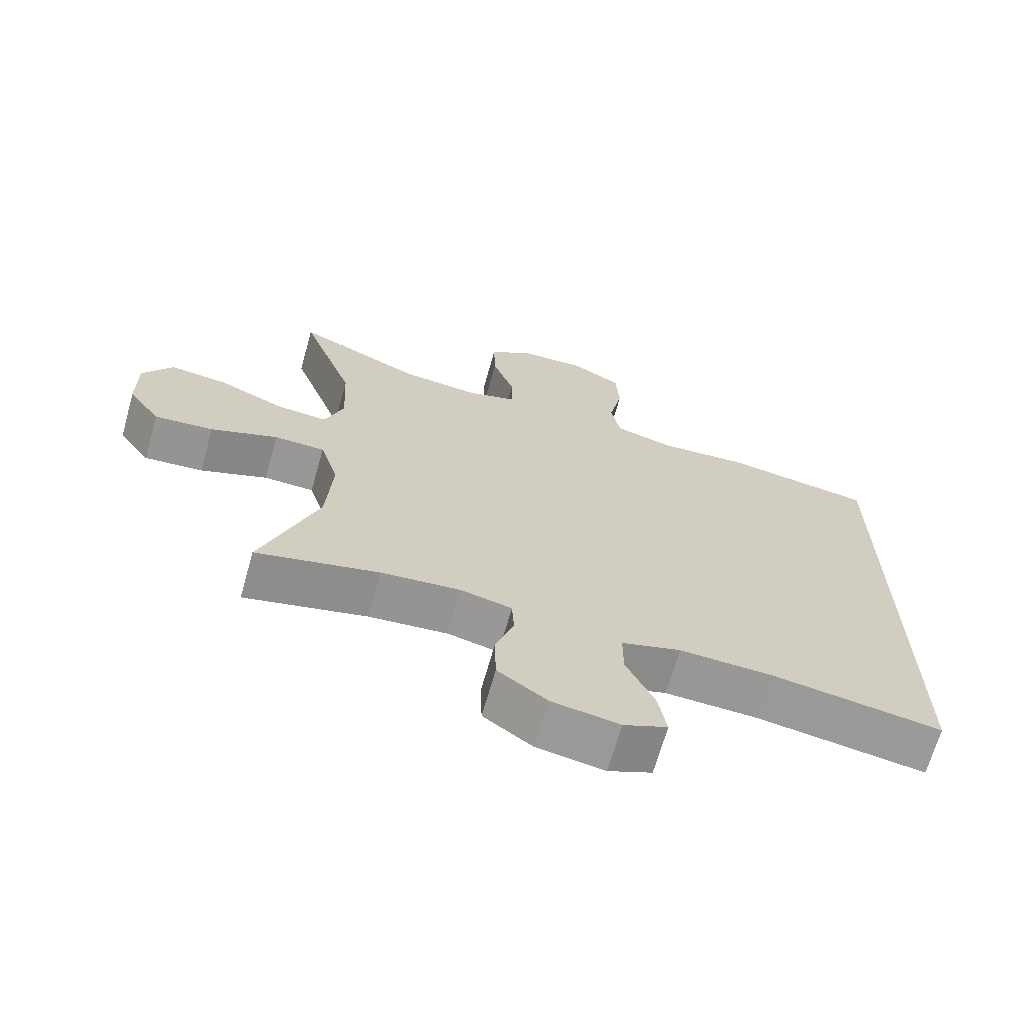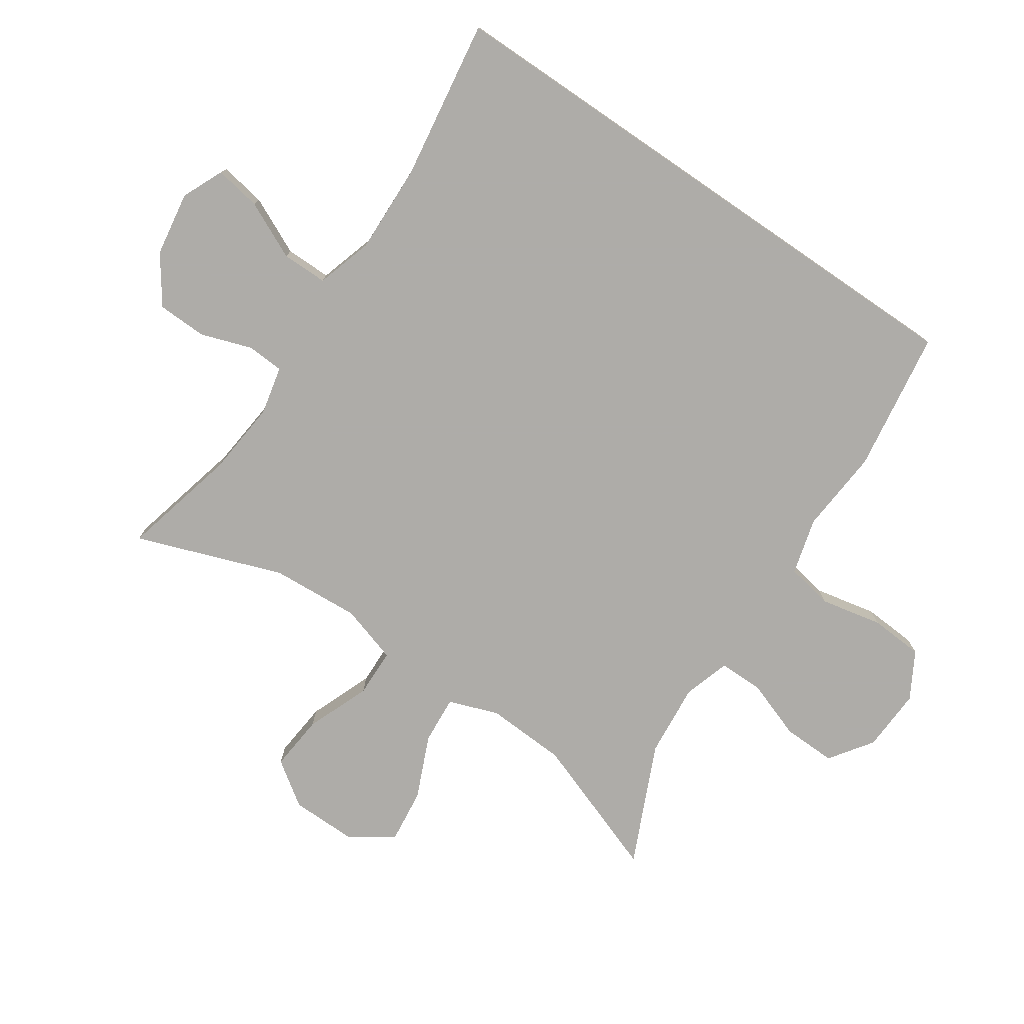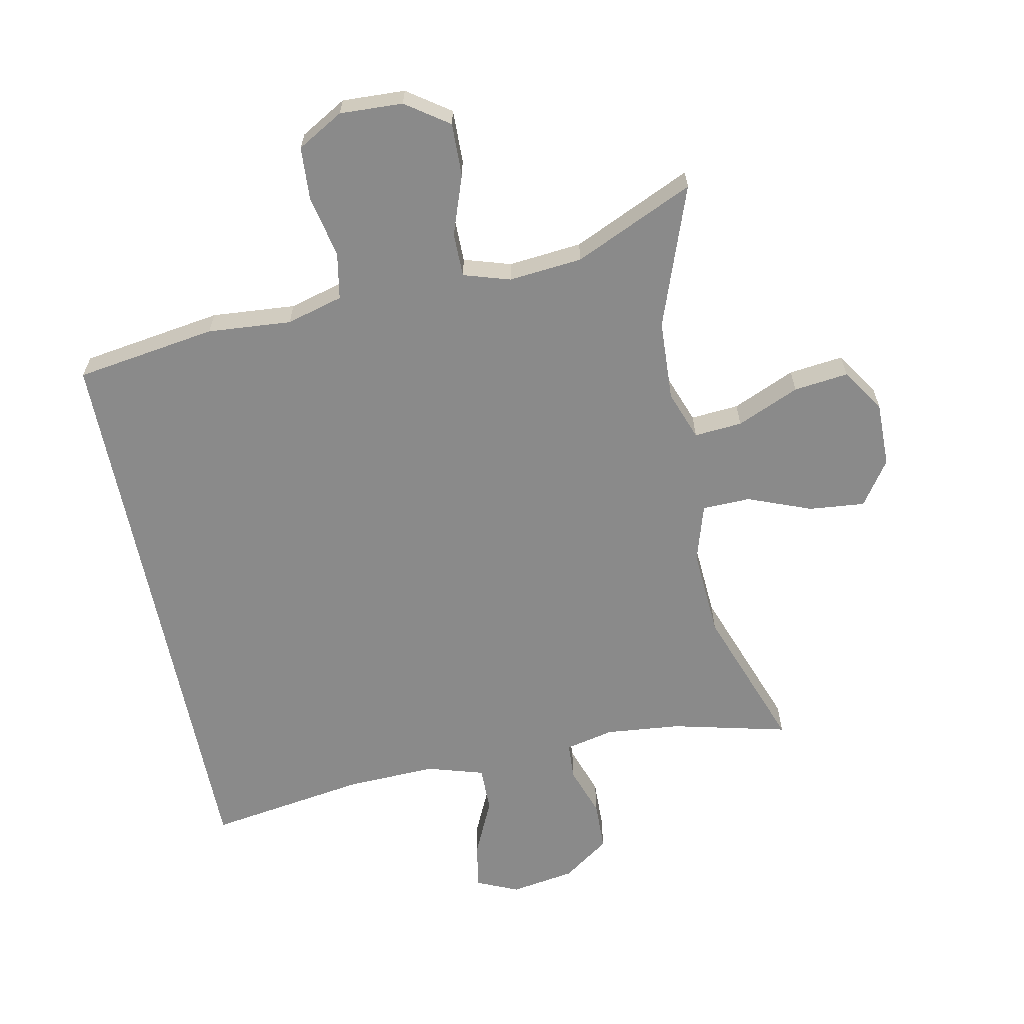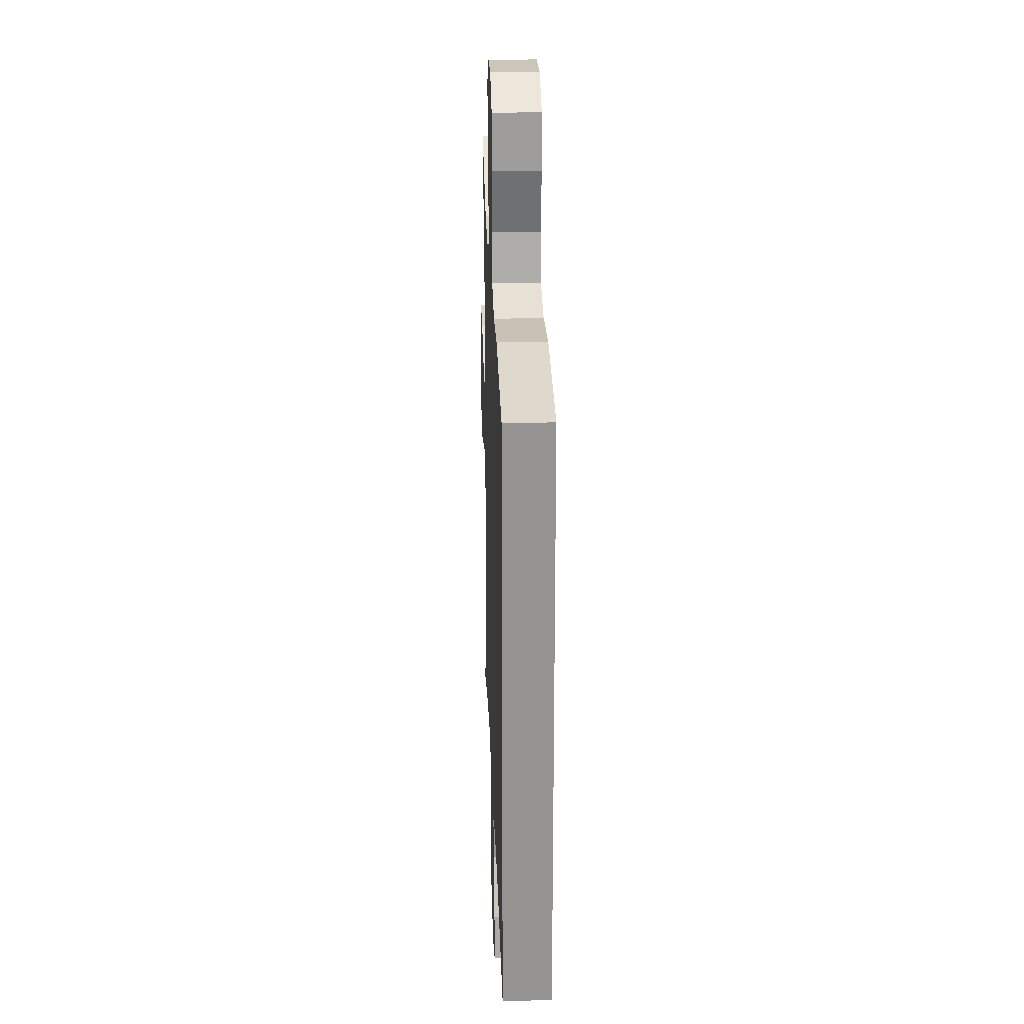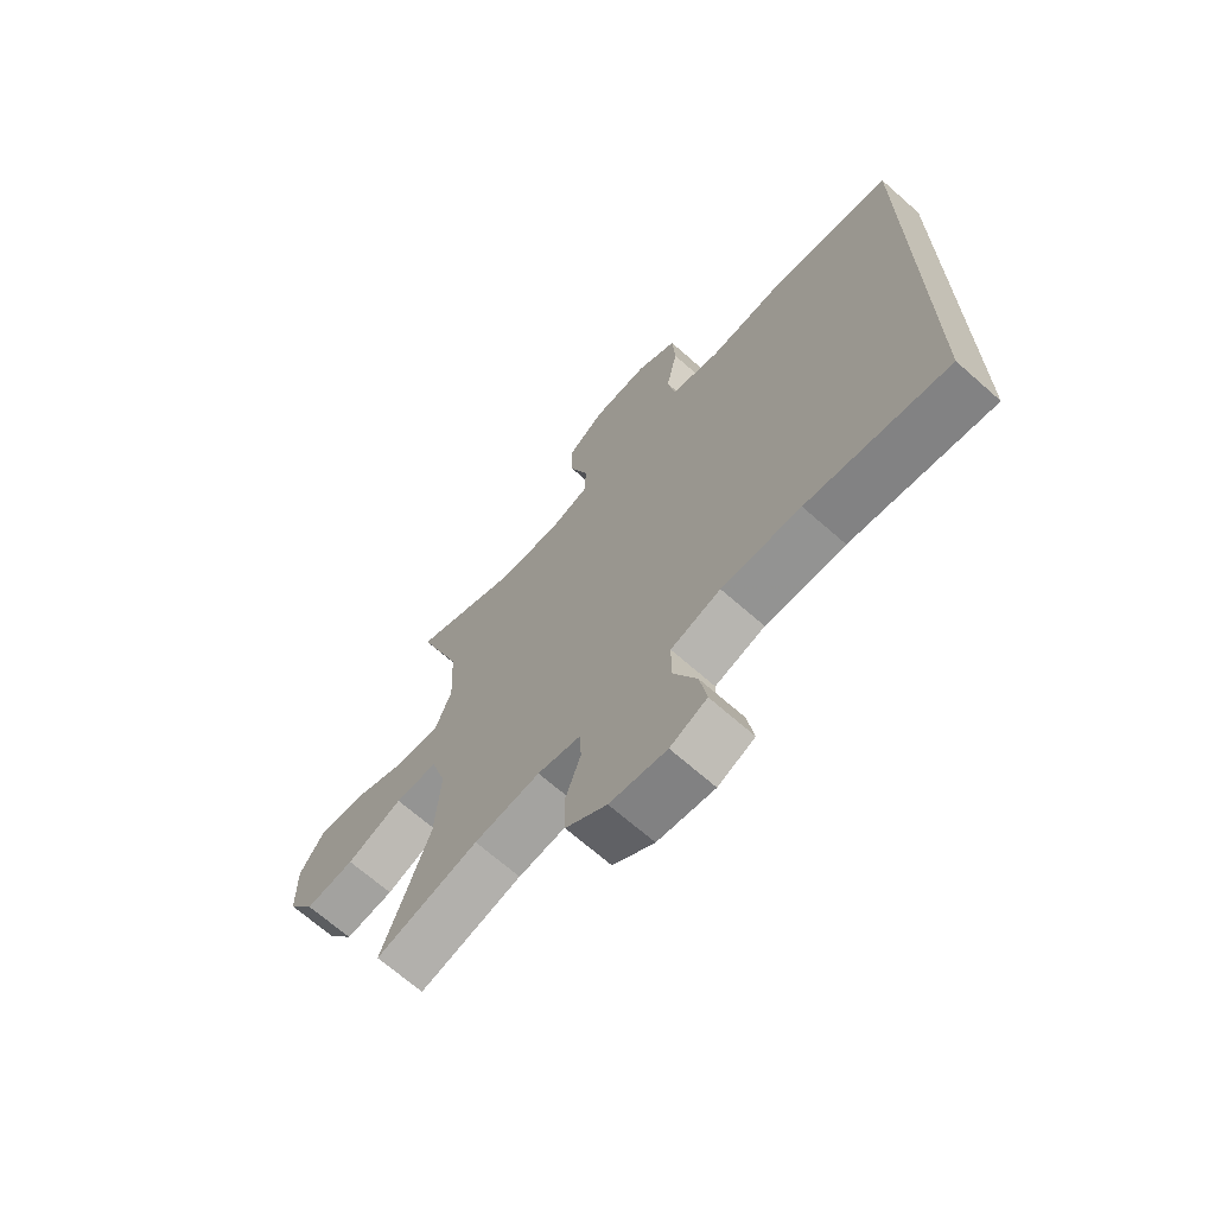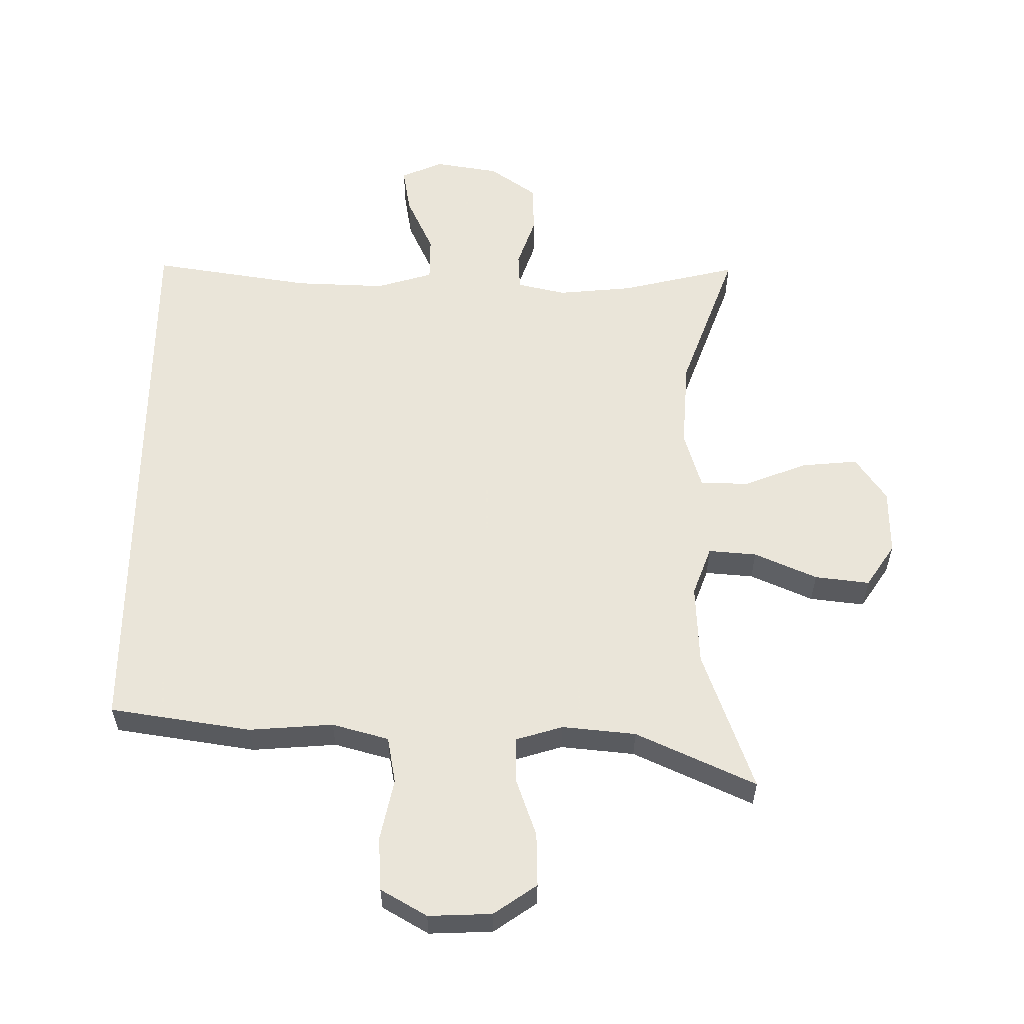
<metadata>
{"format":"obj","ext":"obj","renderer":"f3d","projection":"perspective","resolution":1024,"background":"white","views":[{"elev":-68.1,"azim":164.2,"up":"+Z"},{"elev":-77.0,"azim":-124.4,"up":"+Y"},{"elev":-63.5,"azim":11.4,"up":"+Y"},{"elev":23.4,"azim":-92.0,"up":"+Z"},{"elev":-68.3,"azim":-131.5,"up":"+Z"},{"elev":57.7,"azim":0.5,"up":"+Y"}]}
</metadata>
<code>
v 0.5 0.07 -0.5
v 0.321 0.07 -0.457
v 0.206 0.07 -0.446
v 0.131 0.07 -0.463
v 0.128 0.07 -0.52
v 0.155 0.07 -0.598
v 0.153 0.07 -0.674
v 0.081 0.07 -0.725
v -0.018 0.07 -0.741
v -0.082 0.07 -0.713
v -0.07 0.07 -0.642
v -0.029 0.07 -0.554
v -0.029 0.07 -0.484
v -0.116 0.07 -0.458
v -0.254 0.07 -0.463
v -0.5 0.07 -0.501
v -0.5 0.07 0.381
v -0.283 0.07 0.414
v -0.154 0.07 0.404
v -0.067 0.07 0.428
v -0.054 0.07 0.5
v -0.074 0.07 0.595
v -0.069 0.07 0.677
v 0.002 0.07 0.718
v 0.099 0.07 0.714
v 0.165 0.07 0.668
v 0.163 0.07 0.586
v 0.131 0.07 0.495
v 0.131 0.07 0.427
v 0.203 0.07 0.405
v 0.316 0.07 0.416
v 0.5 0.07 0.5
v 0.422 0.07 0.283
v 0.416 0.07 0.159
v 0.444 0.07 0.083
v 0.518 0.07 0.089
v 0.614 0.07 0.131
v 0.698 0.07 0.141
v 0.742 0.07 0.075
v 0.741 0.07 -0.026
v 0.694 0.07 -0.094
v 0.608 0.07 -0.086
v 0.51 0.07 -0.048
v 0.436 0.07 -0.05
v 0.409 0.07 -0.139
v 0.418 0.07 -0.276
v 0.5 0 -0.5
v 0.321 0 -0.457
v 0.206 0 -0.446
v 0.131 0 -0.463
v 0.128 0 -0.52
v 0.155 0 -0.598
v 0.153 0 -0.674
v 0.081 0 -0.725
v -0.018 0 -0.741
v -0.082 0 -0.713
v -0.07 0 -0.642
v -0.029 0 -0.554
v -0.029 0 -0.484
v -0.116 0 -0.458
v -0.254 0 -0.463
v -0.5 0 -0.501
v -0.5 0 0.381
v -0.283 0 0.414
v -0.154 0 0.404
v -0.067 0 0.428
v -0.054 0 0.5
v -0.074 0 0.595
v -0.069 0 0.677
v 0.002 0 0.718
v 0.099 0 0.714
v 0.165 0 0.668
v 0.163 0 0.586
v 0.131 0 0.495
v 0.131 0 0.427
v 0.203 0 0.405
v 0.316 0 0.416
v 0.5 0 0.5
v 0.422 0 0.283
v 0.416 0 0.159
v 0.444 0 0.083
v 0.518 0 0.089
v 0.614 0 0.131
v 0.698 0 0.141
v 0.742 0 0.075
v 0.741 0 -0.026
v 0.694 0 -0.094
v 0.608 0 -0.086
v 0.51 0 -0.048
v 0.436 0 -0.05
v 0.409 0 -0.139
v 0.418 0 -0.276
f 41 42 43
f 40 41 43
f 39 40 43
f 38 39 43
f 37 38 43
f 36 37 43
f 35 36 43 44
f 34 35 44 45
f 31 32 33
f 30 31 33 34
f 29 30 34 45
f 26 27 28
f 25 26 28
f 24 25 28
f 23 24 28
f 22 23 28
f 21 22 28
f 20 21 28 29
f 29 45 46
f 20 29 46
f 19 20 46
f 18 19 46
f 17 18 46
f 16 17 46
f 15 16 46
f 10 11 12
f 9 10 12
f 8 9 12
f 7 8 12
f 6 7 12
f 5 6 12
f 4 5 12 13
f 3 4 13 14
f 46 1 2
f 46 2 3
f 3 14 15 46
f 89 88 87
f 89 87 86
f 89 86 85
f 89 85 84
f 89 84 83
f 89 83 82
f 90 89 82 81
f 91 90 81 80
f 79 78 77
f 80 79 77 76
f 91 80 76 75
f 74 73 72
f 74 72 71
f 74 71 70
f 74 70 69
f 74 69 68
f 74 68 67
f 75 74 67 66
f 92 91 75
f 92 75 66
f 92 66 65
f 92 65 64
f 92 64 63
f 92 63 62
f 92 62 61
f 58 57 56
f 58 56 55
f 58 55 54
f 58 54 53
f 58 53 52
f 58 52 51
f 59 58 51 50
f 60 59 50 49
f 48 47 92
f 49 48 92
f 92 61 60 49
f 1 47 48 2
f 2 48 49 3
f 3 49 50 4
f 4 50 51 5
f 5 51 52 6
f 6 52 53 7
f 7 53 54 8
f 8 54 55 9
f 9 55 56 10
f 10 56 57 11
f 11 57 58 12
f 12 58 59 13
f 13 59 60 14
f 14 60 61 15
f 15 61 62 16
f 16 62 63 17
f 17 63 64 18
f 18 64 65 19
f 19 65 66 20
f 20 66 67 21
f 21 67 68 22
f 22 68 69 23
f 23 69 70 24
f 24 70 71 25
f 25 71 72 26
f 26 72 73 27
f 27 73 74 28
f 28 74 75 29
f 29 75 76 30
f 30 76 77 31
f 31 77 78 32
f 32 78 79 33
f 33 79 80 34
f 34 80 81 35
f 35 81 82 36
f 36 82 83 37
f 37 83 84 38
f 38 84 85 39
f 39 85 86 40
f 40 86 87 41
f 41 87 88 42
f 42 88 89 43
f 43 89 90 44
f 44 90 91 45
f 45 91 92 46
f 46 92 47 1

</code>
